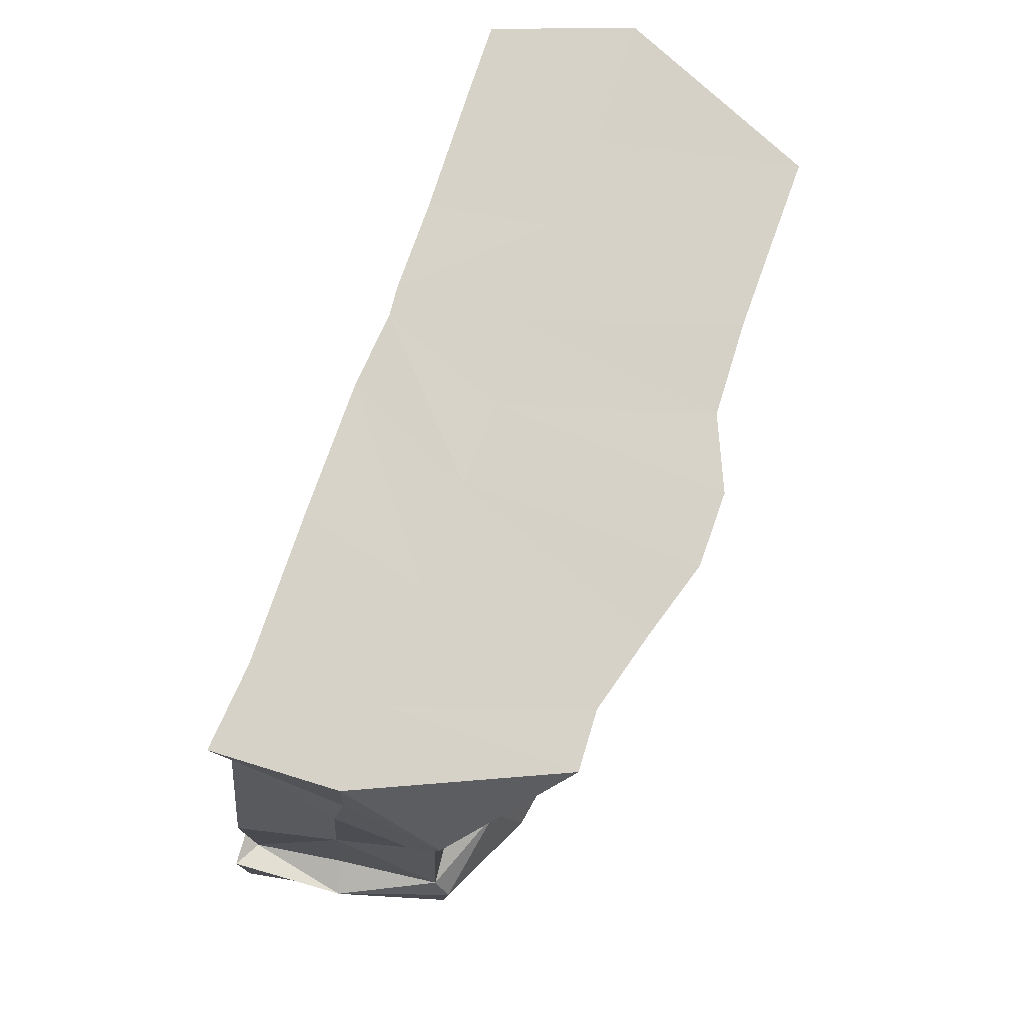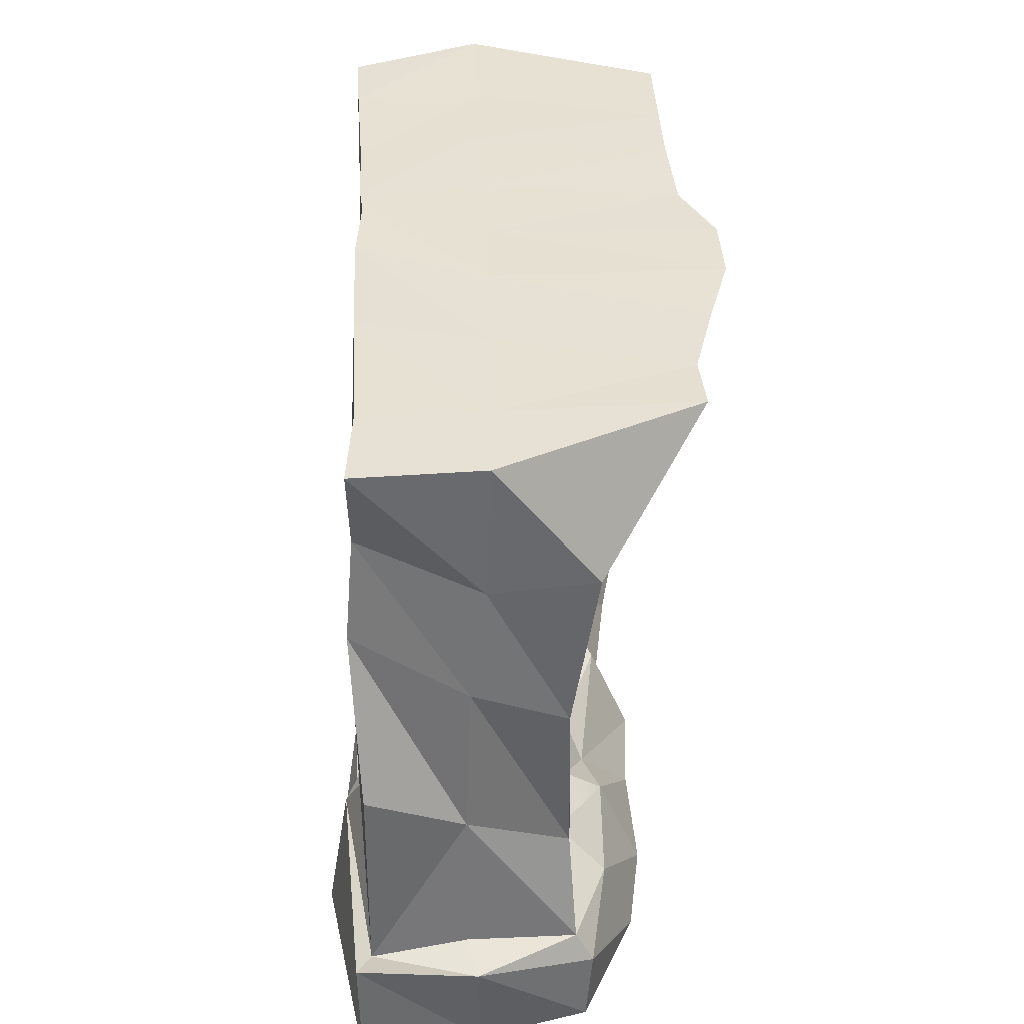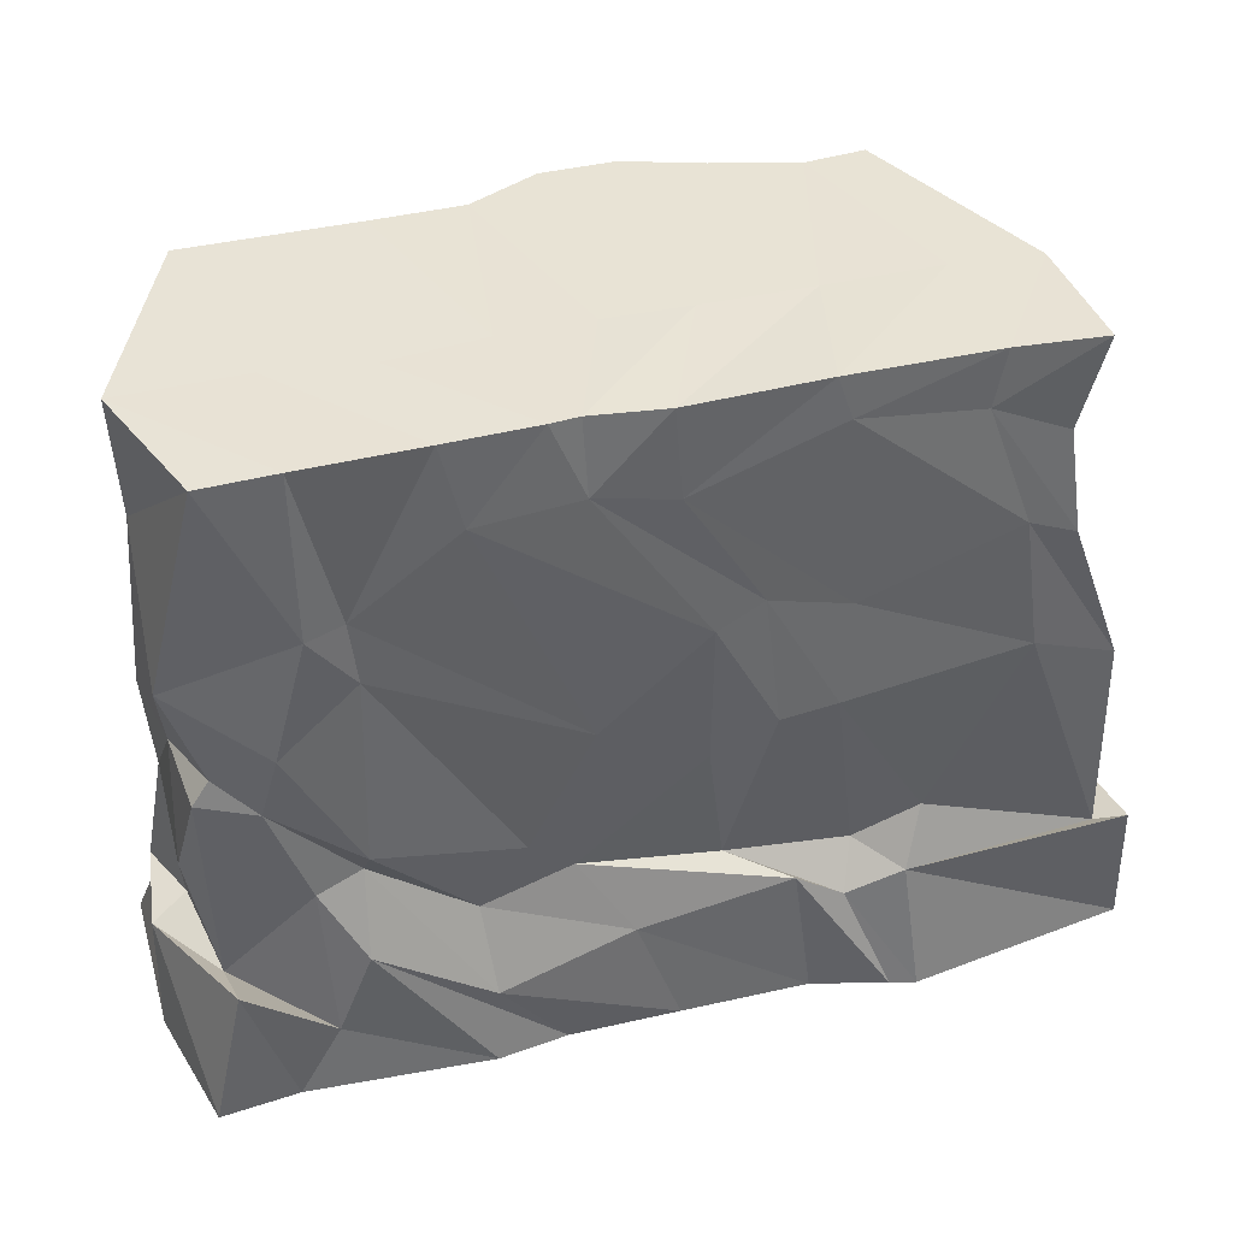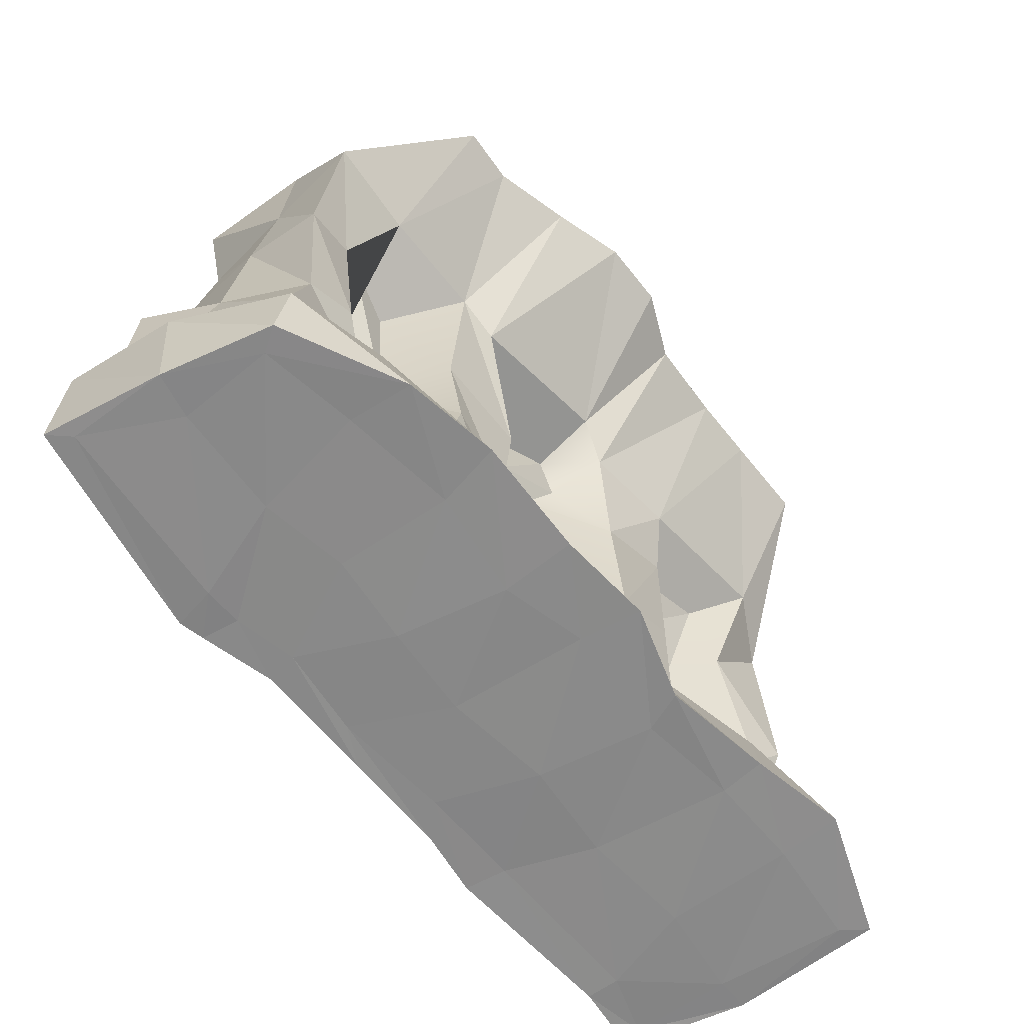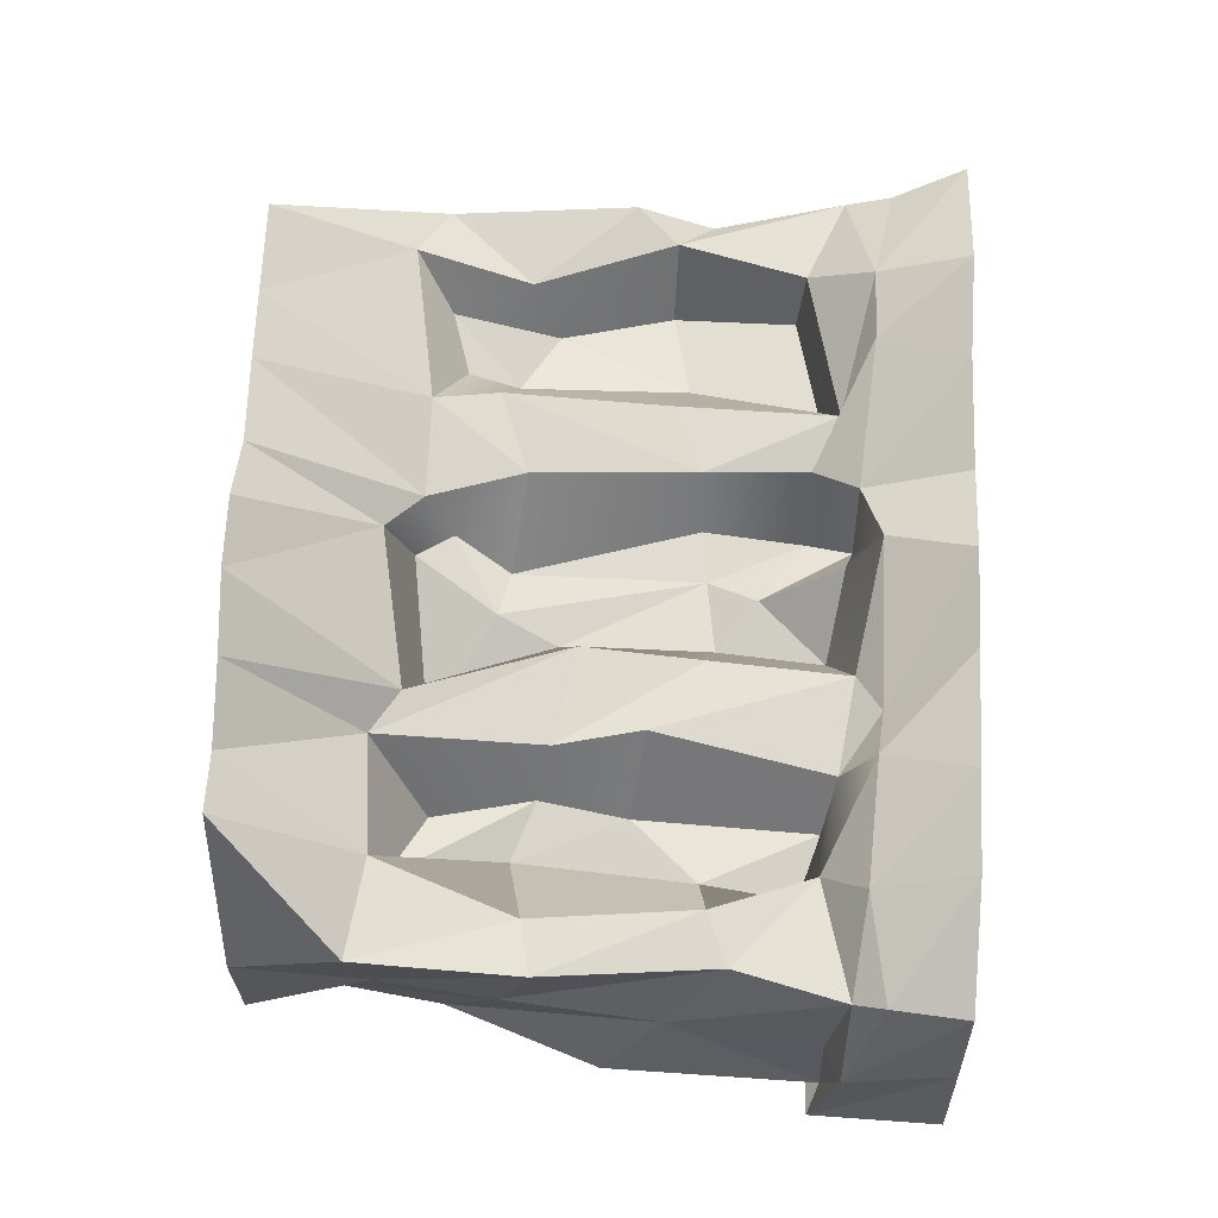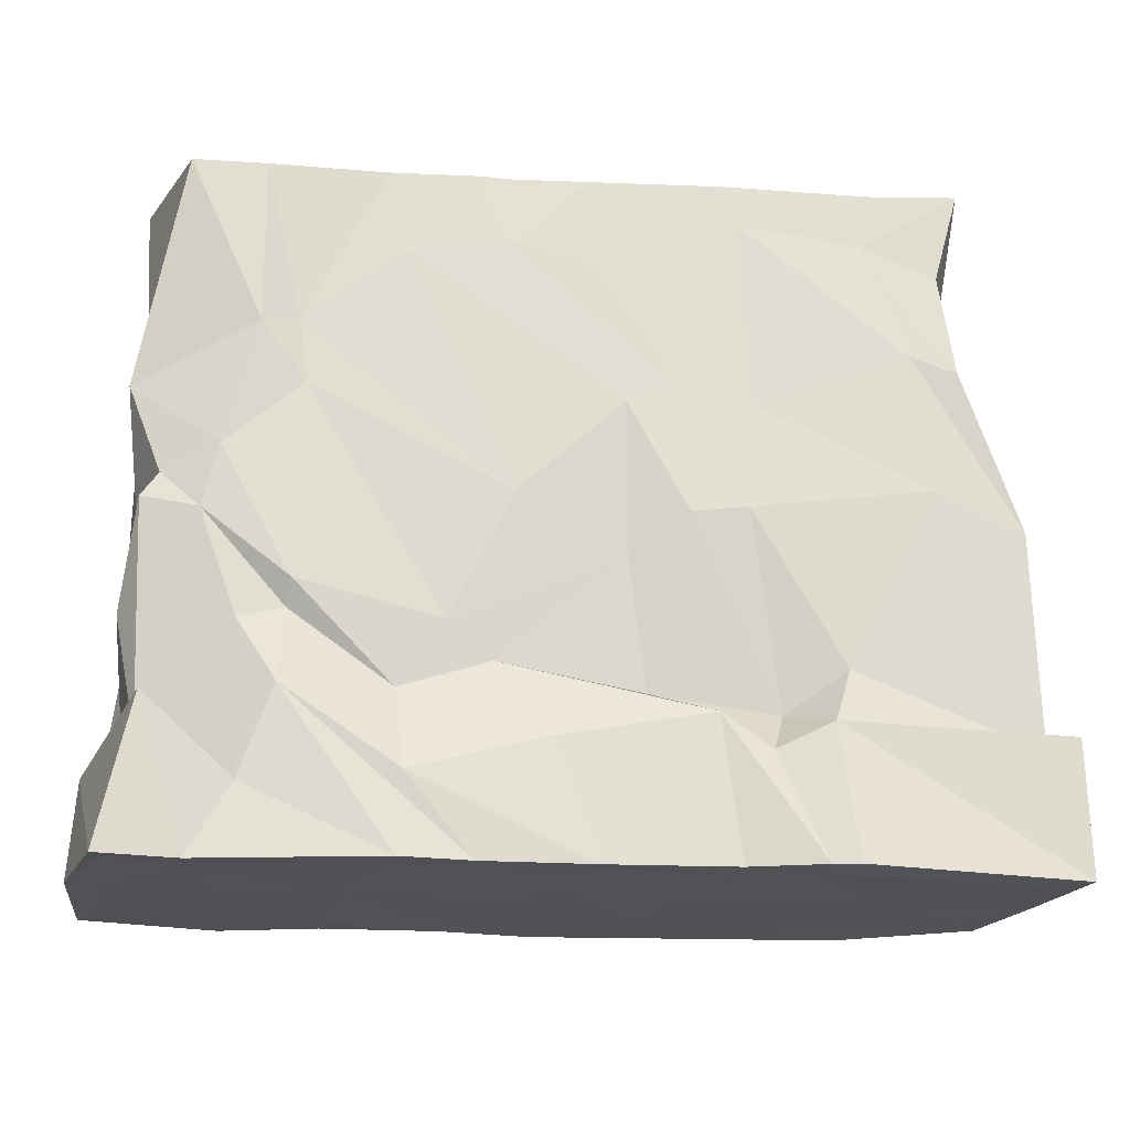
<metadata>
{"format":"obj","ext":"obj","renderer":"f3d","projection":"perspective","resolution":1024,"background":"white","views":[{"elev":77.8,"azim":-69.5,"up":"+Y"},{"elev":39.1,"azim":-91.8,"up":"+Y"},{"elev":40.8,"azim":164.8,"up":"+Y"},{"elev":-63.3,"azim":-50.7,"up":"+Y"},{"elev":68.2,"azim":-87.6,"up":"+Z"},{"elev":-20.0,"azim":174.4,"up":"+Y"}]}
</metadata>
<code>
g default
v 7.244 28.57 38.13
v 8.189 28.58 38.28
v 9.312 28.58 38.42
v 10.35 28.55 38.28
v 11.19 28.56 38.48
v 12.36 28.56 38.38
v 13.36 28.57 38.49
v 14.31 28.56 38.5
v 15.39 28.55 38.38
v 7.219 29.63 38.26
v 8.402 29.91 38.13
v 9.318 29.76 38.26
v 10.29 29.61 38.29
v 12.41 30.03 38.17
v 12.96 29.76 38.29
v 14.49 30.11 38.27
v 15.41 29.72 38.14
v 7.512 30.72 38.19
v 8.033 30.93 38.22
v 9.72 31.53 38.18
v 10.44 30.98 38.13
v 12.32 31.09 38.26
v 13.01 31.38 38.27
v 14.94 31.38 38.04
v 15.22 31.02 37.91
v 7.368 32.49 38.16
v 7.905 32.59 38.12
v 9.539 32.39 38.16
v 10.51 32.19 38.2
v 12.29 32.76 38.17
v 13.12 33.06 38.21
v 14.41 32.82 38.06
v 15.29 31.81 38.16
v 7.381 34.12 38.41
v 8.371 33.98 38.36
v 9.536 34.08 38.32
v 9.958 33.79 38.36
v 11.55 34.07 38.45
v 11.92 33.71 38.35
v 12.92 33.71 38.45
v 14.51 33.96 38.5
v 15.15 33.68 38.13
v 8.401 35.31 39.37
v 8.981 35.29 39.33
v 9.782 35.29 39.54
v 10.53 35.31 39.76
v 11.24 35.3 39.74
v 11.92 35.29 39.43
v 12.8 35.31 39.38
v 13.51 35.31 39.37
v 14.45 35.31 39.36
v 7.507 35.29 37.45
v 8.34 35.29 37.51
v 9.452 35.29 37.5
v 10.5 35.29 37.49
v 11.3 35.29 37.51
v 12.16 35.29 37.49
v 13.1 35.29 37.38
v 14.04 35.29 37.5
v 15.23 35.3 37.44
v 7.432 35.29 36.22
v 8.285 35.29 36.28
v 9.718 35.3 36.24
v 11.03 35.27 36.22
v 11.75 35.29 36.28
v 12.03 35.3 36.25
v 12.89 35.28 36.24
v 14.04 35.29 36.19
v 14.75 35.28 36.16
v 7.668 34.41 36.23
v 8.4 34.73 36.26
v 9.582 34.89 36.22
v 10.96 34.4 36.2
v 11.72 34.55 36.21
v 12.7 34.45 36.21
v 13.68 33.7 36.23
v 14.03 33.65 36.14
v 15.22 33.08 36.49
v 7.538 33.39 36.15
v 7.979 33.55 36.17
v 9.461 33 36.19
v 10.23 33.21 36.18
v 10.67 32.98 36.16
v 11.68 32.07 36.17
v 13.61 33.07 36.21
v 14.35 32.42 36.17
v 14.89 32.18 36.35
v 6.961 31.84 36.25
v 7.79 32.2 36.16
v 9.552 31.96 36.12
v 10.09 31.9 36.11
v 10.66 31.49 36.25
v 12.28 30.83 36.22
v 13.67 31.15 36.14
v 14.51 31.82 36.21
v 15.06 31.94 36.33
v 6.91 29.75 36.23
v 8.673 30.46 36.19
v 9.265 30.05 36.35
v 10.49 30.22 36.32
v 11.86 30.47 36.27
v 12.73 30.19 36.25
v 13.7 30.91 36.28
v 14.14 30.78 36.19
v 14.98 29.76 36.48
v 6.77 28.56 36.31
v 8.665 28.57 36.15
v 9.053 28.59 36.15
v 9.662 28.58 36.28
v 10.55 28.59 36.17
v 11.73 28.59 36.26
v 12.77 28.59 36.27
v 14.5 28.56 36.3
v 15.16 28.58 36.07
v 7.256 28.58 37.2
v 8.348 28.58 37.14
v 9.208 28.57 37.29
v 10.09 28.56 37.19
v 11.02 28.57 37.11
v 12.1 28.55 37.25
v 13.12 28.58 37.14
v 14.25 28.55 37.22
v 15.2 28.56 37.09
v 15.16 29.71 37.57
v 15.22 30.94 36.72
v 15.14 31.95 37.18
v 15.18 34.14 37.45
v 7.067 29.78 37.18
v 7.222 31.26 37.19
v 7.36 32.81 37.25
v 7.462 33.95 37.4
v 7.094 28.57 38.37
v 8.262 28.56 38.92
v 8.178 29.51 38.6
v 7.151 29.33 38.43
v 9.194 28.58 39.06
v 9.421 29.43 38.64
v 10.35 28.56 39.01
v 9.894 29.37 38.47
v 11.3 28.57 39.08
v 11.56 29.39 38.68
v 12.21 28.55 38.78
v 12.16 29.59 38.38
v 13.34 28.58 38.94
v 13.6 29.47 38.73
v 14.31 28.58 39.12
v 14.31 29.47 38.74
v 15.58 28.56 38.63
v 15.4 29.27 38.33
v 6.625 29.86 36.1
v 8.867 29.91 35.94
v 8.738 28.59 35.72
v 6.584 28.56 36.11
v 9.408 29.66 36.03
v 8.986 28.59 35.78
v 9.882 29.99 36.03
v 9.712 28.59 35.96
v 11.36 29.73 36.03
v 10.95 28.58 35.96
v 12.65 29.37 35.93
v 12.02 28.59 35.95
v 13.75 30.13 35.95
v 12.69 28.59 35.85
v 14.07 29.26 35.99
v 14.48 28.56 35.96
v 14.92 30.02 35.9
v 15.24 28.57 35.86
v 15.56 28.57 37.09
v 15.52 29.58 37.38
v 6.814 28.57 37.29
v 6.72 29.64 37.28
v 8.366 30.06 37.41
v 8.994 29.86 37.47
v 8.432 30.99 37.61
v 9.04 31.65 37.57
v 8.628 32.76 37.38
v 9.227 32.53 37.44
v 8.342 33.89 37.73
v 8.973 33.53 37.59
v 10.69 29.82 37.49
v 11.27 30.49 37.62
v 10.78 30.89 37.48
v 11.5 30.99 37.47
v 11.93 30.04 37.5
v 12.03 31.05 37.49
v 10.73 32.4 37.57
v 11.01 33 37.68
v 11.45 32.89 37.63
v 9.957 33.63 37.25
v 11.55 33.82 37.78
v 11.78 33.45 37.76
v 11.47 29.69 38.09
v 11.82 29.58 37.59
v 13.27 29.94 37.74
v 14.32 30.17 37.6
v 13.55 31.21 37.52
v 14.45 31.4 37.37
v 14.15 32.54 37.44
v 13.47 32.92 37.61
v 14.1 33.6 37.97
v 13.46 33.41 37.91
g pillar4 pillars hub
f 132 133 135
f 135 133 134
f 133 136 134
f 134 136 137
f 136 138 137
f 137 138 139
f 138 140 139
f 139 140 141
f 140 142 141
f 141 142 143
f 142 144 143
f 143 144 145
f 144 146 145
f 145 146 147
f 146 148 147
f 147 148 149
f 10 11 18
f 18 11 19
f 172 173 174
f 174 173 175
f 12 13 20
f 20 13 21
f 180 181 182
f 182 181 183
f 181 184 183
f 183 184 185
f 14 15 22
f 22 15 23
f 194 195 196
f 196 195 197
f 16 17 24
f 24 17 25
f 18 19 26
f 26 19 27
f 174 175 176
f 176 175 177
f 20 21 28
f 28 21 29
f 182 183 186
f 186 183 187
f 185 188 183
f 183 188 187
f 23 31 22
f 22 31 30
f 197 198 196
f 196 198 199
f 25 33 24
f 24 33 32
f 26 27 34
f 34 27 35
f 176 177 178
f 178 177 179
f 28 29 36
f 36 29 37
f 186 187 189
f 189 187 190
f 188 191 187
f 187 191 190
f 31 40 30
f 30 40 39
f 198 200 199
f 199 200 201
f 33 42 32
f 32 42 41
f 34 35 43
f 43 35 44
f 35 36 44
f 44 36 45
f 36 37 45
f 45 37 46
f 37 38 46
f 46 38 47
f 39 48 38
f 38 48 47
f 40 49 39
f 39 49 48
f 41 50 40
f 40 50 49
f 42 51 41
f 41 51 50
f 44 53 43
f 43 53 52
f 45 54 44
f 44 54 53
f 46 55 45
f 45 55 54
f 47 56 46
f 46 56 55
f 47 48 56
f 56 48 57
f 48 49 57
f 57 49 58
f 49 50 58
f 58 50 59
f 50 51 59
f 59 51 60
f 53 62 52
f 52 62 61
f 54 63 53
f 53 63 62
f 55 64 54
f 54 64 63
f 56 65 55
f 55 65 64
f 56 57 65
f 65 57 66
f 57 58 66
f 66 58 67
f 58 59 67
f 67 59 68
f 59 60 68
f 68 60 69
f 62 71 61
f 61 71 70
f 63 72 62
f 62 72 71
f 64 73 63
f 63 73 72
f 65 74 64
f 64 74 73
f 65 66 74
f 74 66 75
f 66 67 75
f 75 67 76
f 67 68 76
f 76 68 77
f 68 69 77
f 77 69 78
f 70 71 79
f 79 71 80
f 71 72 80
f 80 72 81
f 72 73 81
f 81 73 82
f 73 74 82
f 82 74 83
f 74 75 83
f 83 75 84
f 75 76 84
f 84 76 85
f 76 77 85
f 85 77 86
f 77 78 86
f 86 78 87
f 79 80 88
f 88 80 89
f 80 81 89
f 89 81 90
f 81 82 90
f 90 82 91
f 82 83 91
f 91 83 92
f 83 84 92
f 92 84 93
f 84 85 93
f 93 85 94
f 85 86 94
f 94 86 95
f 86 87 95
f 95 87 96
f 88 89 97
f 97 89 98
f 89 90 98
f 98 90 99
f 90 91 99
f 99 91 100
f 91 92 100
f 100 92 101
f 92 93 101
f 101 93 102
f 93 94 102
f 102 94 103
f 94 95 103
f 103 95 104
f 96 105 95
f 95 105 104
f 150 151 153
f 153 151 152
f 151 154 152
f 152 154 155
f 154 156 155
f 155 156 157
f 156 158 157
f 157 158 159
f 158 160 159
f 159 160 161
f 160 162 161
f 161 162 163
f 162 164 163
f 163 164 165
f 164 166 165
f 165 166 167
f 106 107 115
f 115 107 116
f 107 108 116
f 116 108 117
f 108 109 117
f 117 109 118
f 109 110 118
f 118 110 119
f 110 111 119
f 119 111 120
f 111 112 120
f 120 112 121
f 112 113 121
f 121 113 122
f 114 123 113
f 113 123 122
f 115 116 1
f 1 116 2
f 116 117 2
f 2 117 3
f 117 118 3
f 3 118 4
f 118 119 4
f 4 119 5
f 119 120 5
f 5 120 6
f 120 121 6
f 6 121 7
f 121 122 7
f 7 122 8
f 122 123 8
f 8 123 9
f 168 167 169
f 169 167 166
f 148 168 149
f 149 168 169
f 124 105 125
f 125 105 96
f 17 124 25
f 25 124 125
f 125 96 126
f 126 96 87
f 125 126 25
f 25 126 33
f 87 78 126
f 126 78 127
f 126 127 33
f 33 127 42
f 78 69 127
f 127 69 60
f 127 60 42
f 42 60 51
f 153 170 150
f 150 170 171
f 170 132 171
f 171 132 135
f 128 129 97
f 97 129 88
f 128 10 129
f 129 10 18
f 88 129 79
f 79 129 130
f 129 18 130
f 130 18 26
f 79 130 70
f 70 130 131
f 130 26 131
f 131 26 34
f 70 131 61
f 61 131 52
f 131 34 52
f 52 34 43
f 2 133 1
f 1 133 132
f 11 10 134
f 134 10 135
f 2 3 133
f 133 3 136
f 12 11 137
f 137 11 134
f 3 4 136
f 136 4 138
f 13 12 139
f 139 12 137
f 4 5 138
f 138 5 140
f 181 180 192
f 141 13 139
f 5 6 140
f 140 6 142
f 184 181 193
f 193 181 192
f 6 7 142
f 142 7 144
f 15 14 145
f 145 14 143
f 7 8 144
f 144 8 146
f 16 15 147
f 147 15 145
f 8 9 146
f 146 9 148
f 16 147 17
f 17 147 149
f 98 151 97
f 97 151 150
f 107 106 152
f 152 106 153
f 98 99 151
f 151 99 154
f 108 107 155
f 155 107 152
f 99 100 154
f 154 100 156
f 109 108 157
f 157 108 155
f 100 101 156
f 156 101 158
f 110 109 159
f 159 109 157
f 101 102 158
f 158 102 160
f 111 110 161
f 161 110 159
f 102 103 160
f 160 103 162
f 112 111 163
f 163 111 161
f 103 104 162
f 162 104 164
f 113 112 165
f 165 112 163
f 104 105 164
f 164 105 166
f 113 165 114
f 114 165 167
f 123 114 168
f 168 114 167
f 124 169 105
f 105 169 166
f 123 168 9
f 9 168 148
f 124 17 169
f 169 17 149
f 115 170 106
f 106 170 153
f 128 97 171
f 171 97 150
f 115 1 170
f 170 1 132
f 128 171 10
f 10 171 135
f 11 12 173 172
f 19 11 172 174
f 12 20 175 173
f 27 19 174 176
f 20 28 177 175
f 35 27 176 178
f 28 36 179 177
f 36 35 178 179
f 21 13 180 182
f 14 22 185 184
f 29 21 182 186
f 22 30 188 185
f 37 29 186 189
f 38 37 189 190
f 30 39 191 188
f 39 38 190 191
f 13 141 192 180
f 143 14 184 193
f 141 143 193 192
f 15 16 195 194
f 23 15 194 196
f 16 24 197 195
f 24 32 198 197
f 31 23 196 199
f 32 41 200 198
f 41 40 201 200
f 40 31 199 201

</code>
